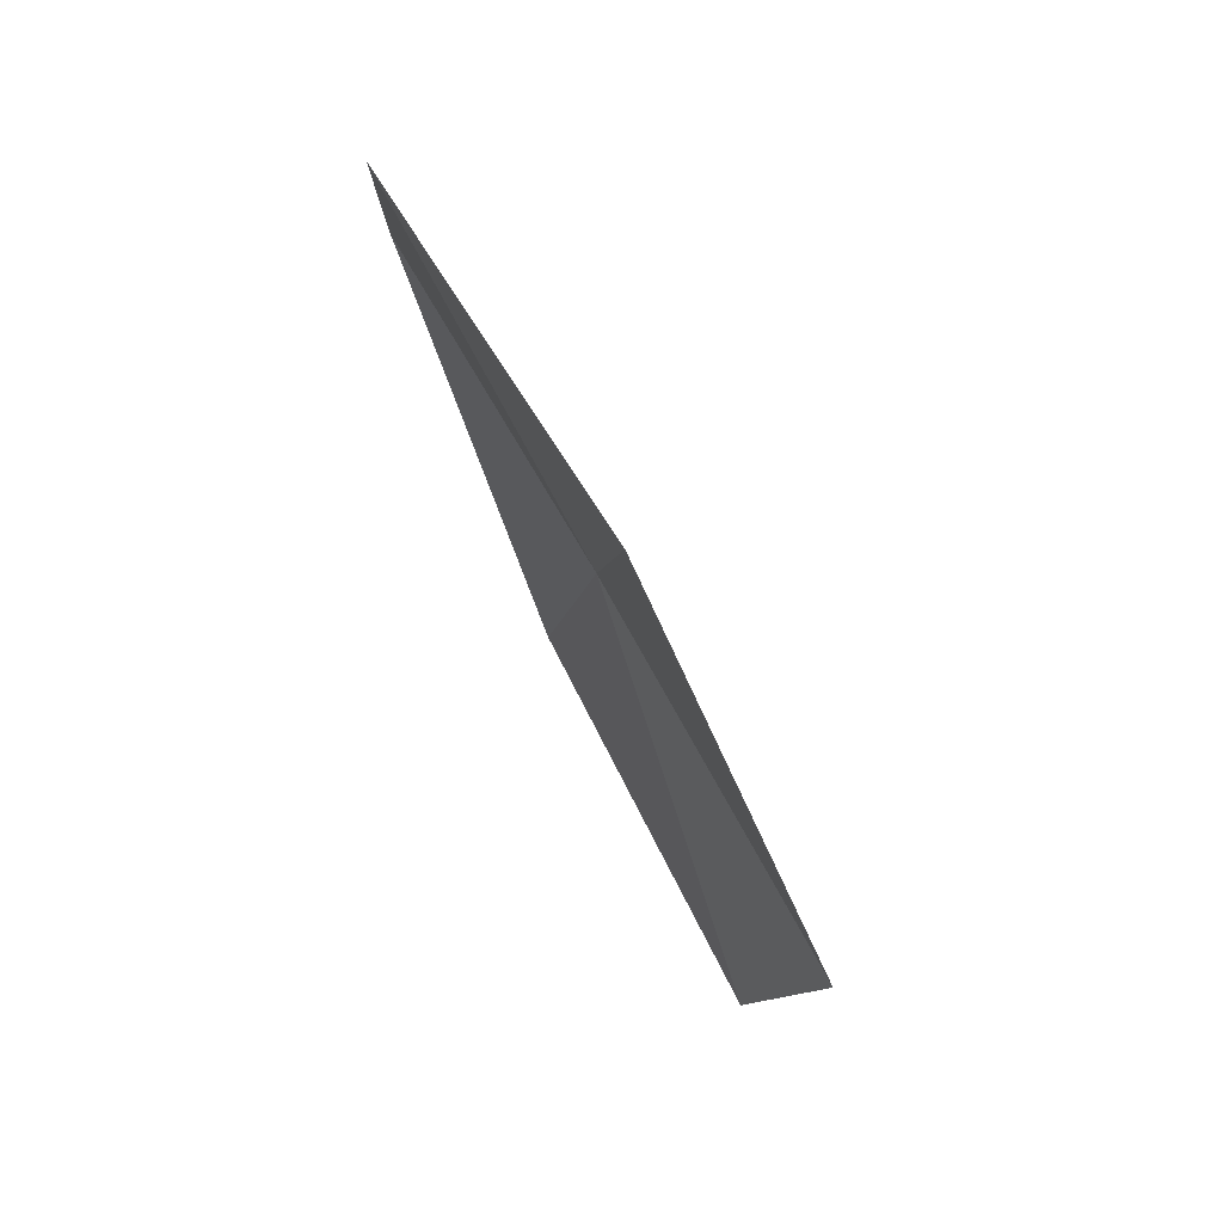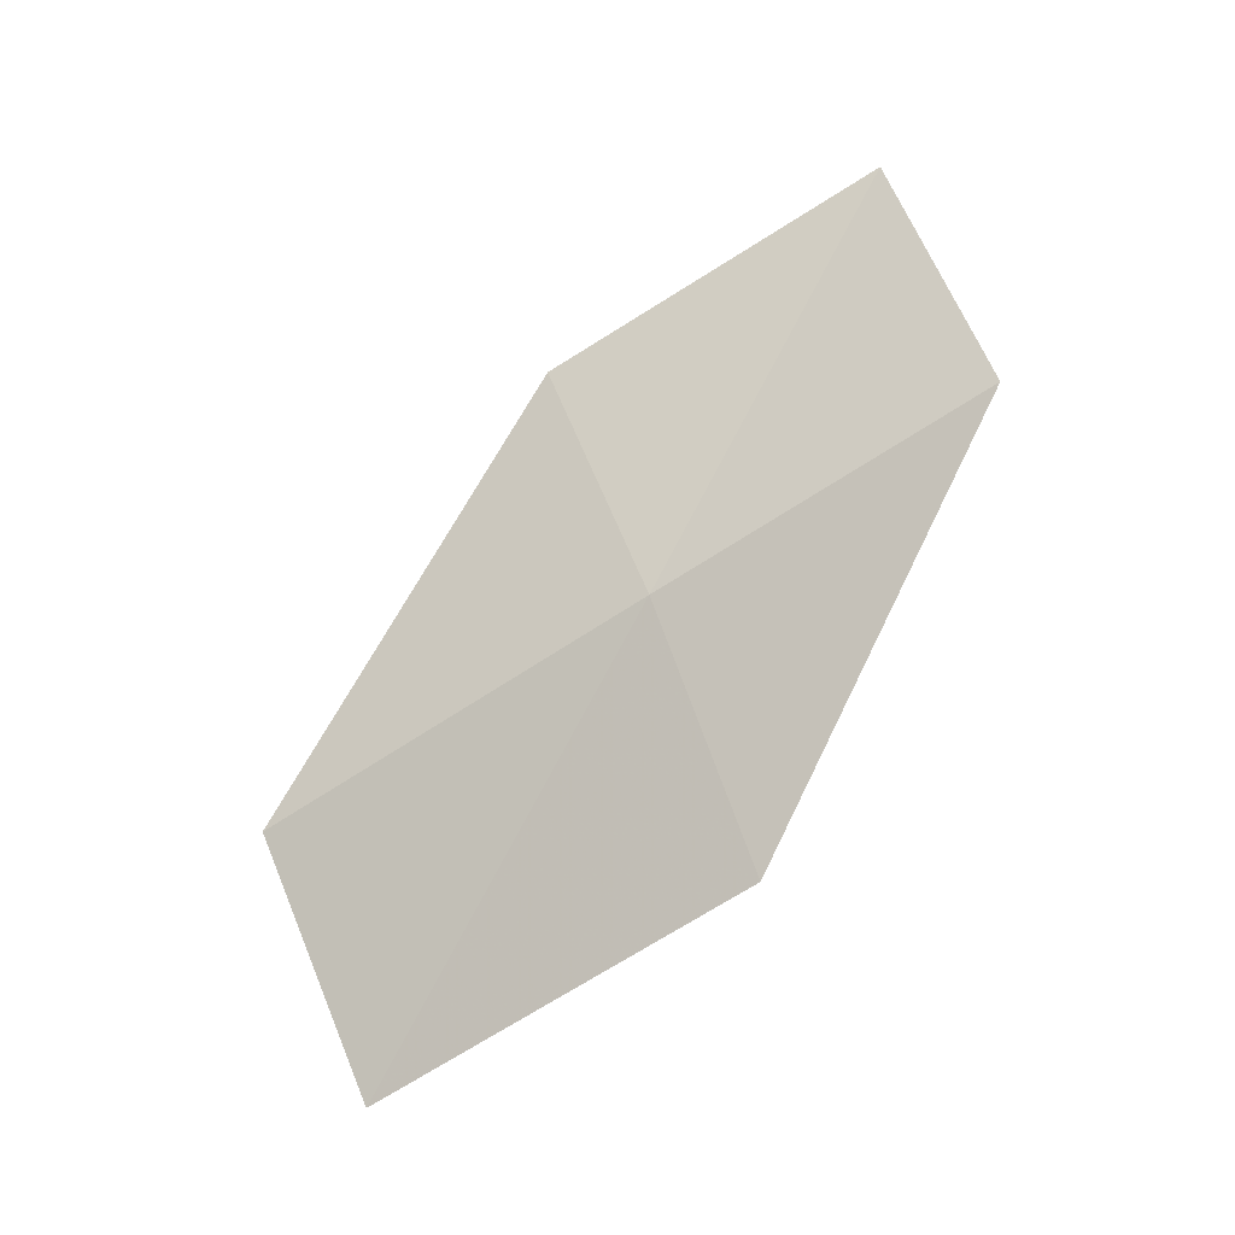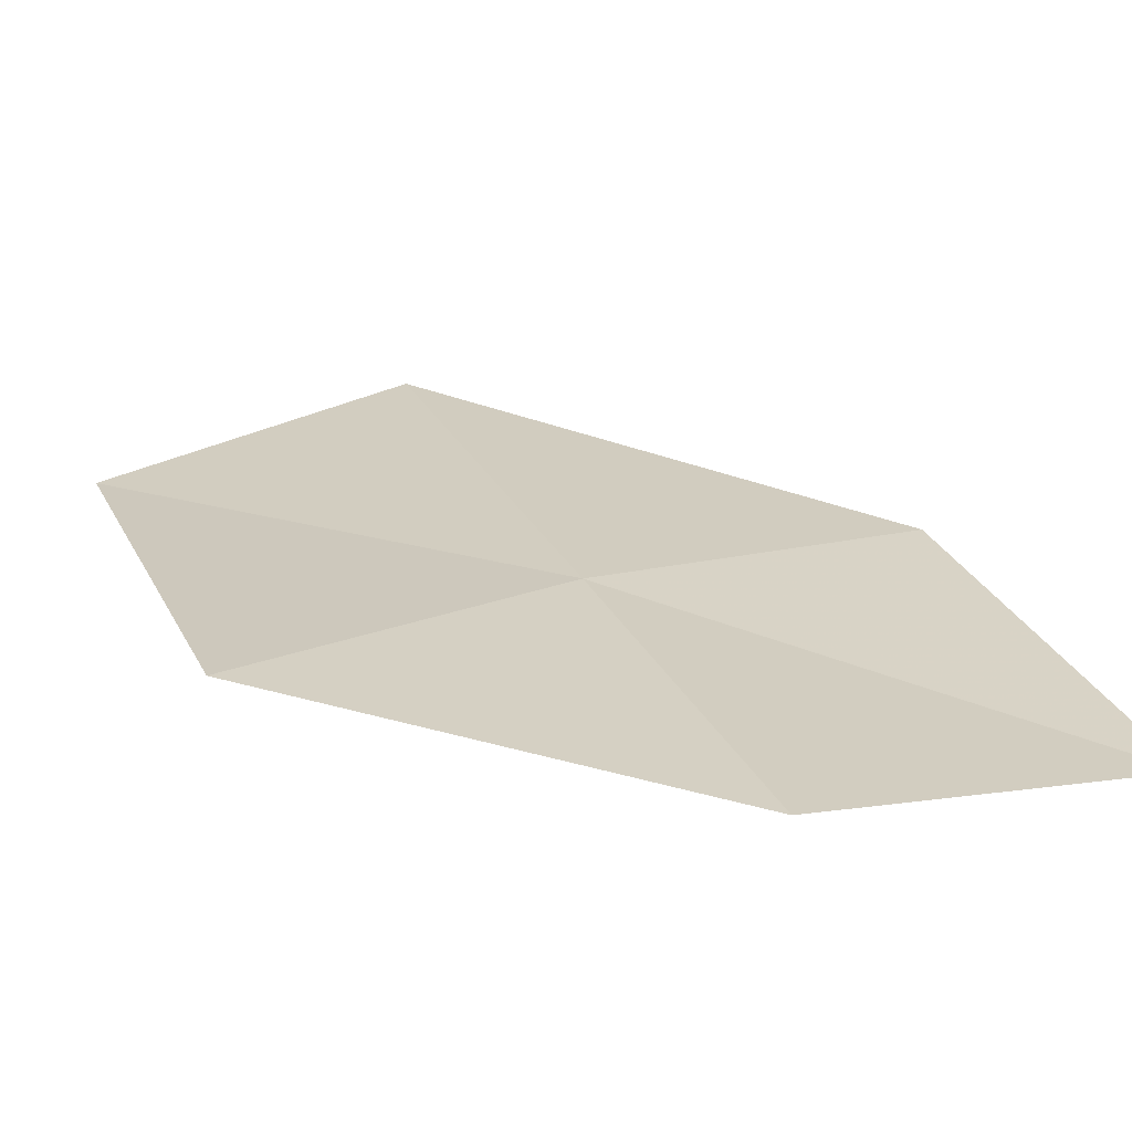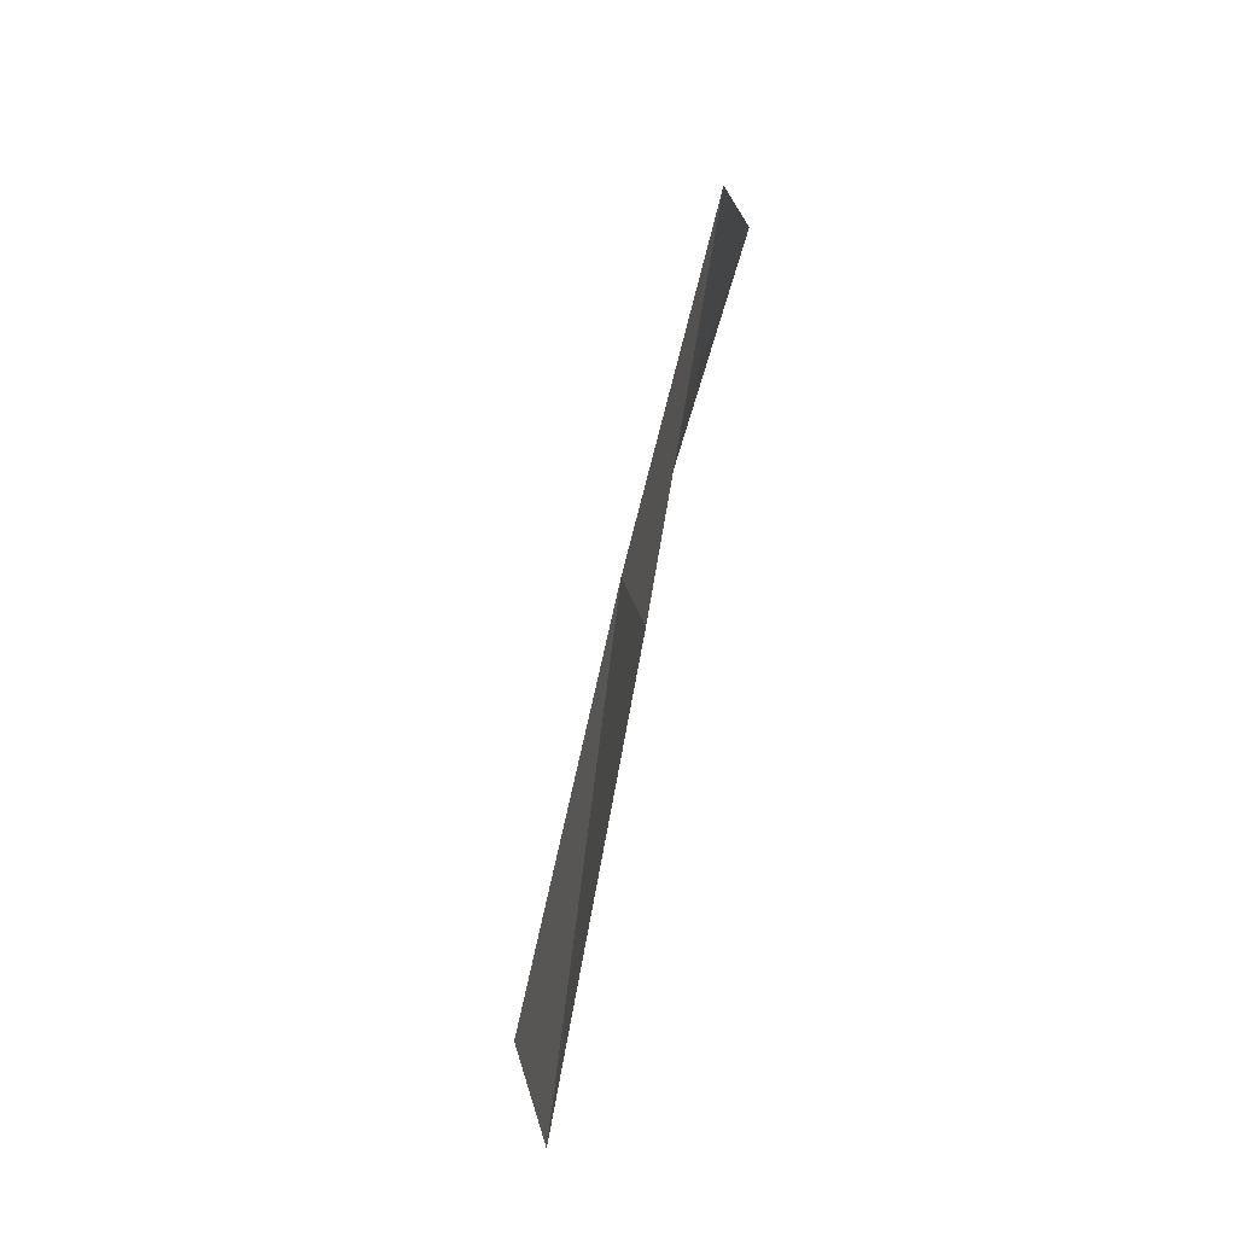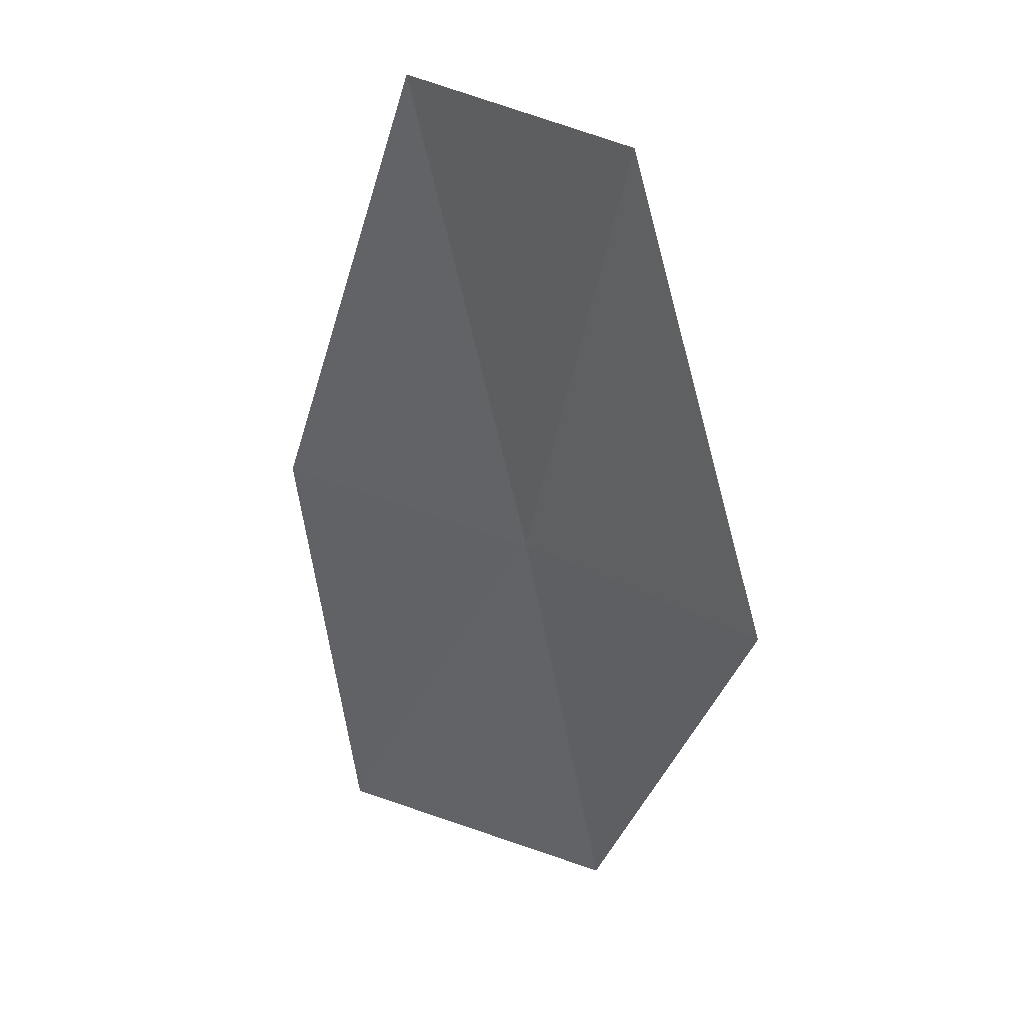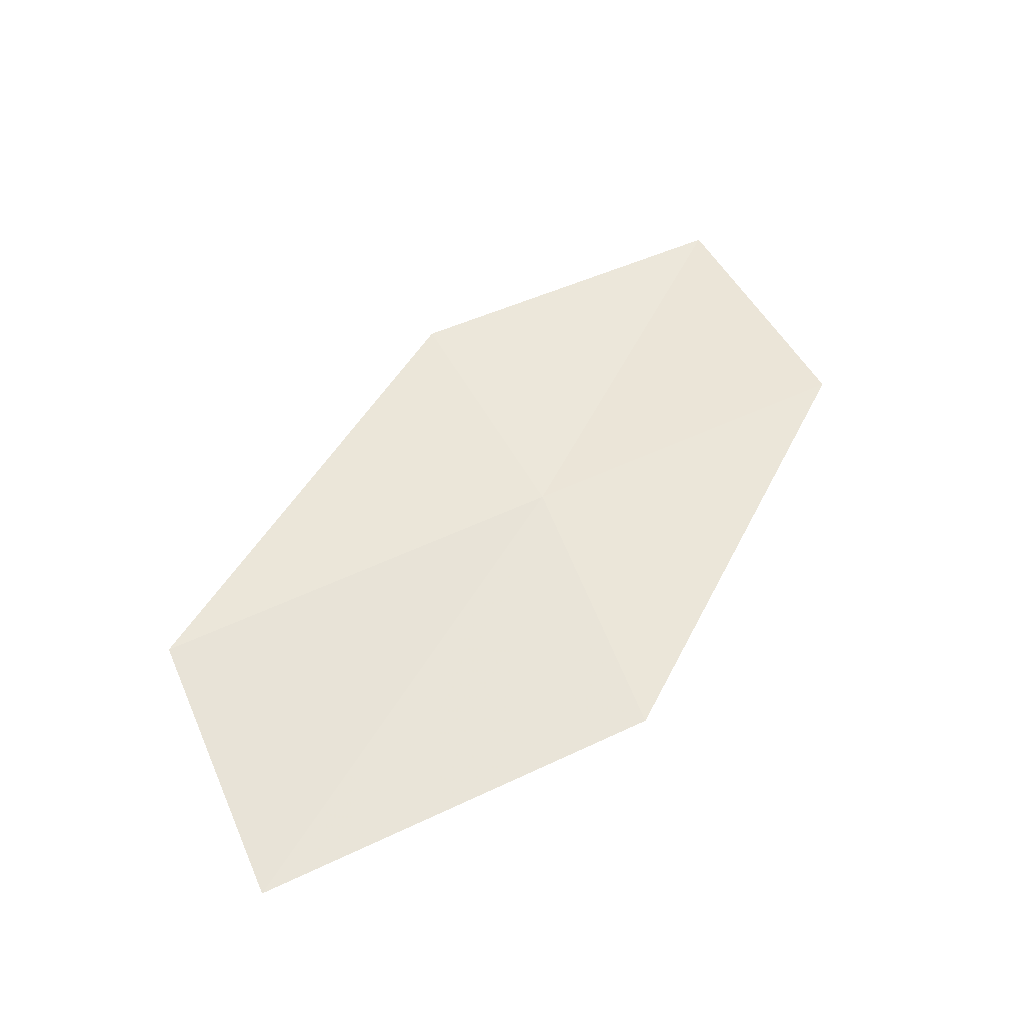
<metadata>
{"format":"obj","ext":"obj","renderer":"f3d","projection":"perspective","resolution":1024,"background":"white","views":[{"elev":58.4,"azim":-64.6,"up":"+Y"},{"elev":-13.5,"azim":80.8,"up":"+Y"},{"elev":-30.8,"azim":101.2,"up":"+Z"},{"elev":-59.9,"azim":134.5,"up":"+Y"},{"elev":-4.4,"azim":-27.2,"up":"+Z"},{"elev":-28.6,"azim":55.8,"up":"+Y"}]}
</metadata>
<code>
v 15.77 120.8 10.71
v 14.62 119.7 12.61
v 14.9 118.2 12.04
v 16.11 119.3 10.22
v 15.14 122.2 11.16
v 16.66 121.7 9.094
v 15.96 123.2 9.477
f 1 3 4
f 1 5 2
f 1 4 6
f 1 7 5
f 1 6 7
f 1 2 3

</code>
